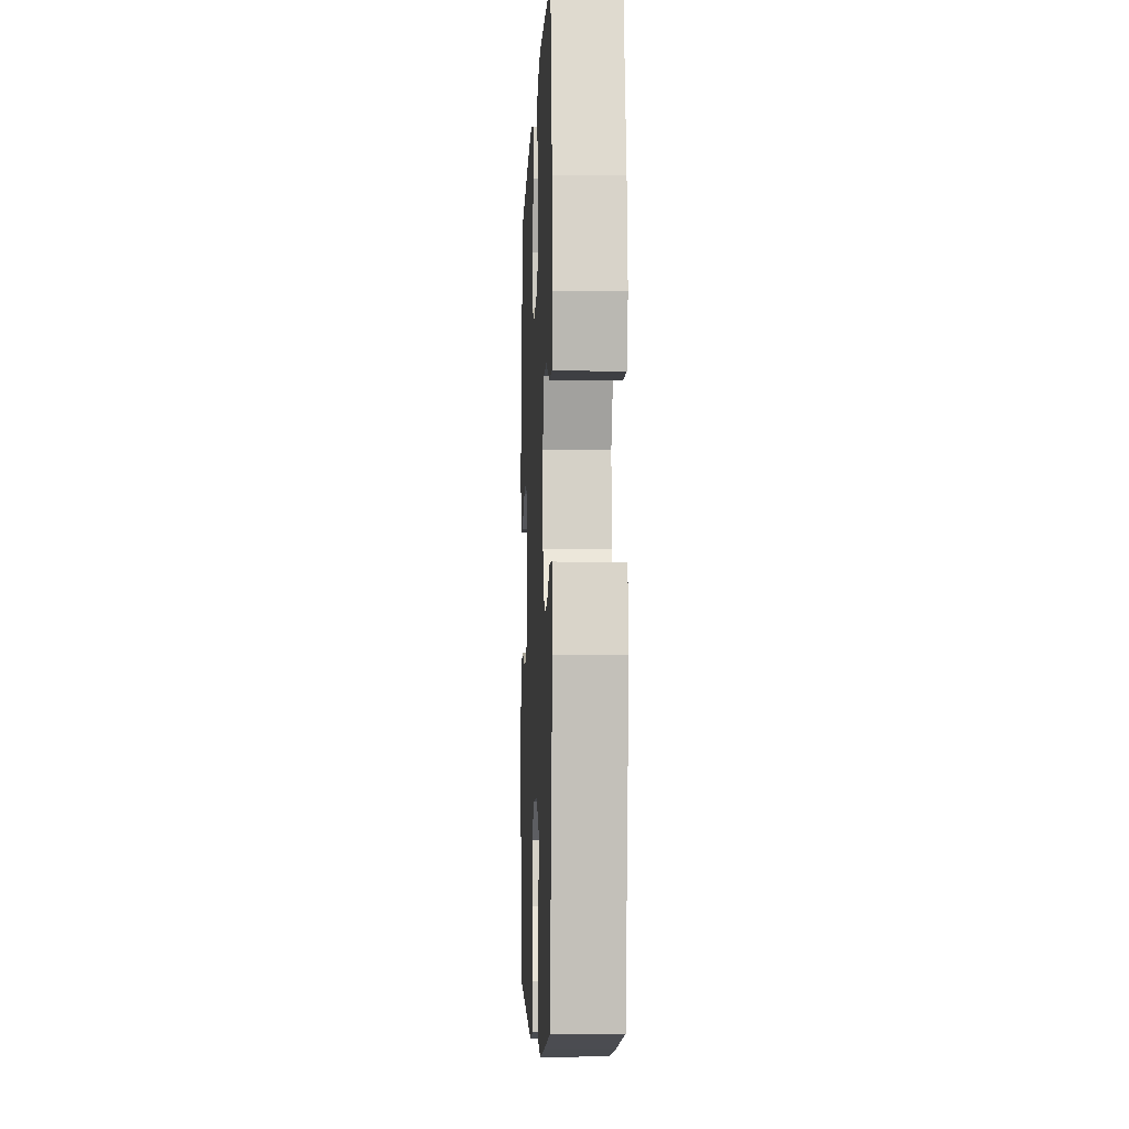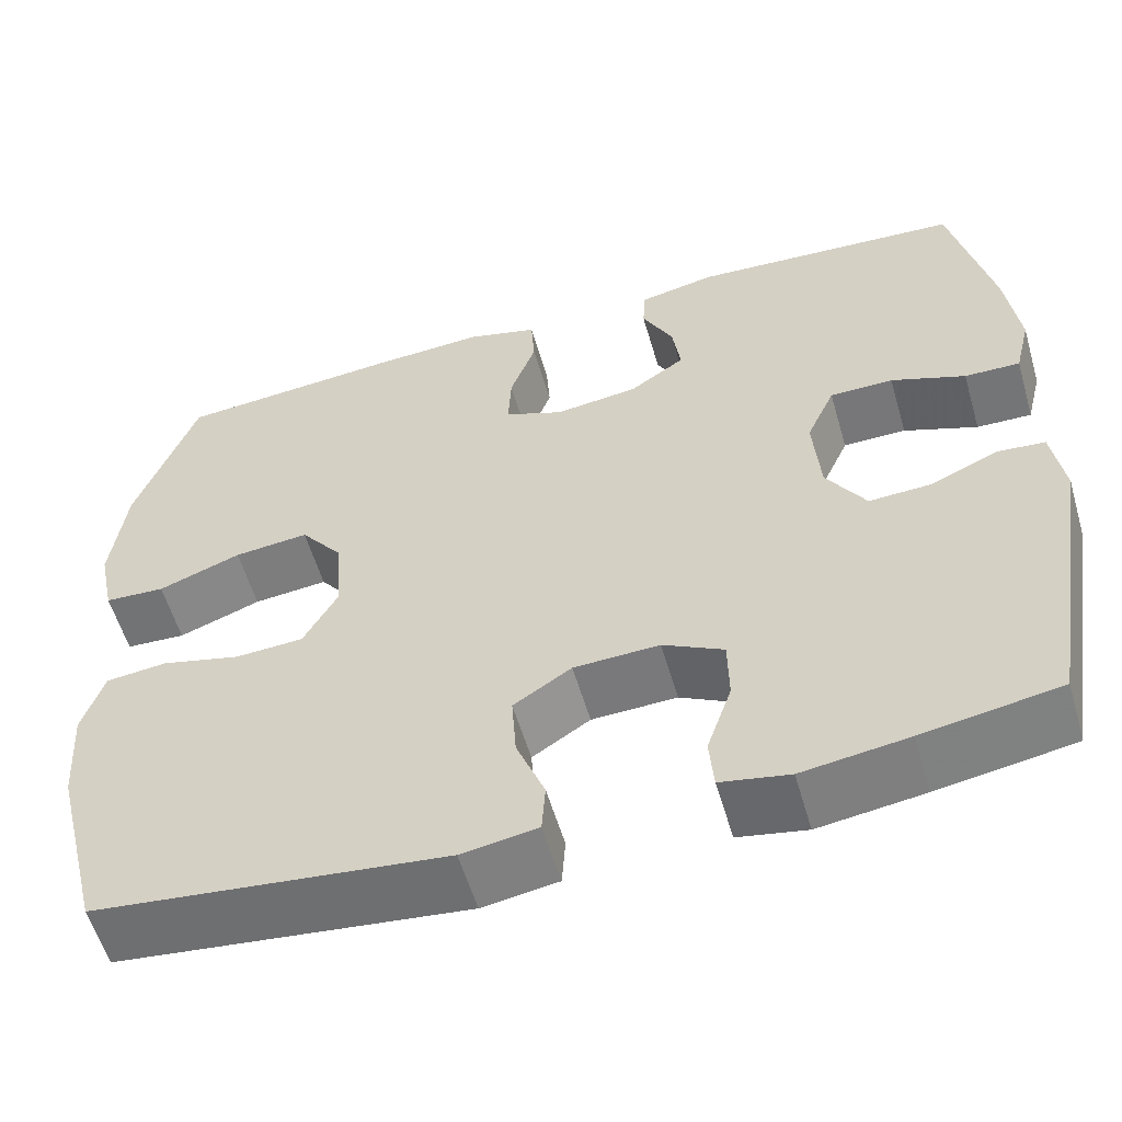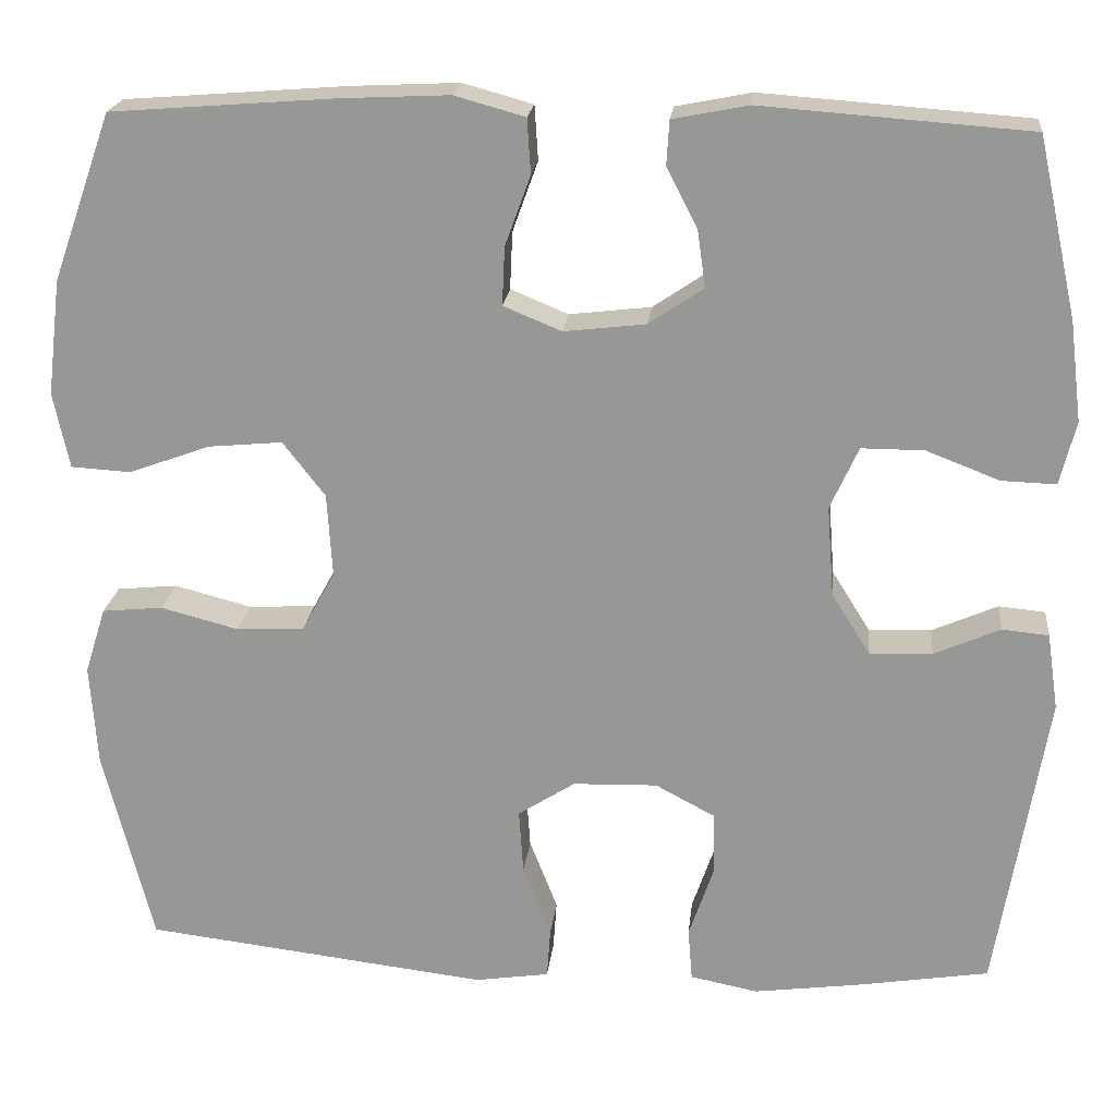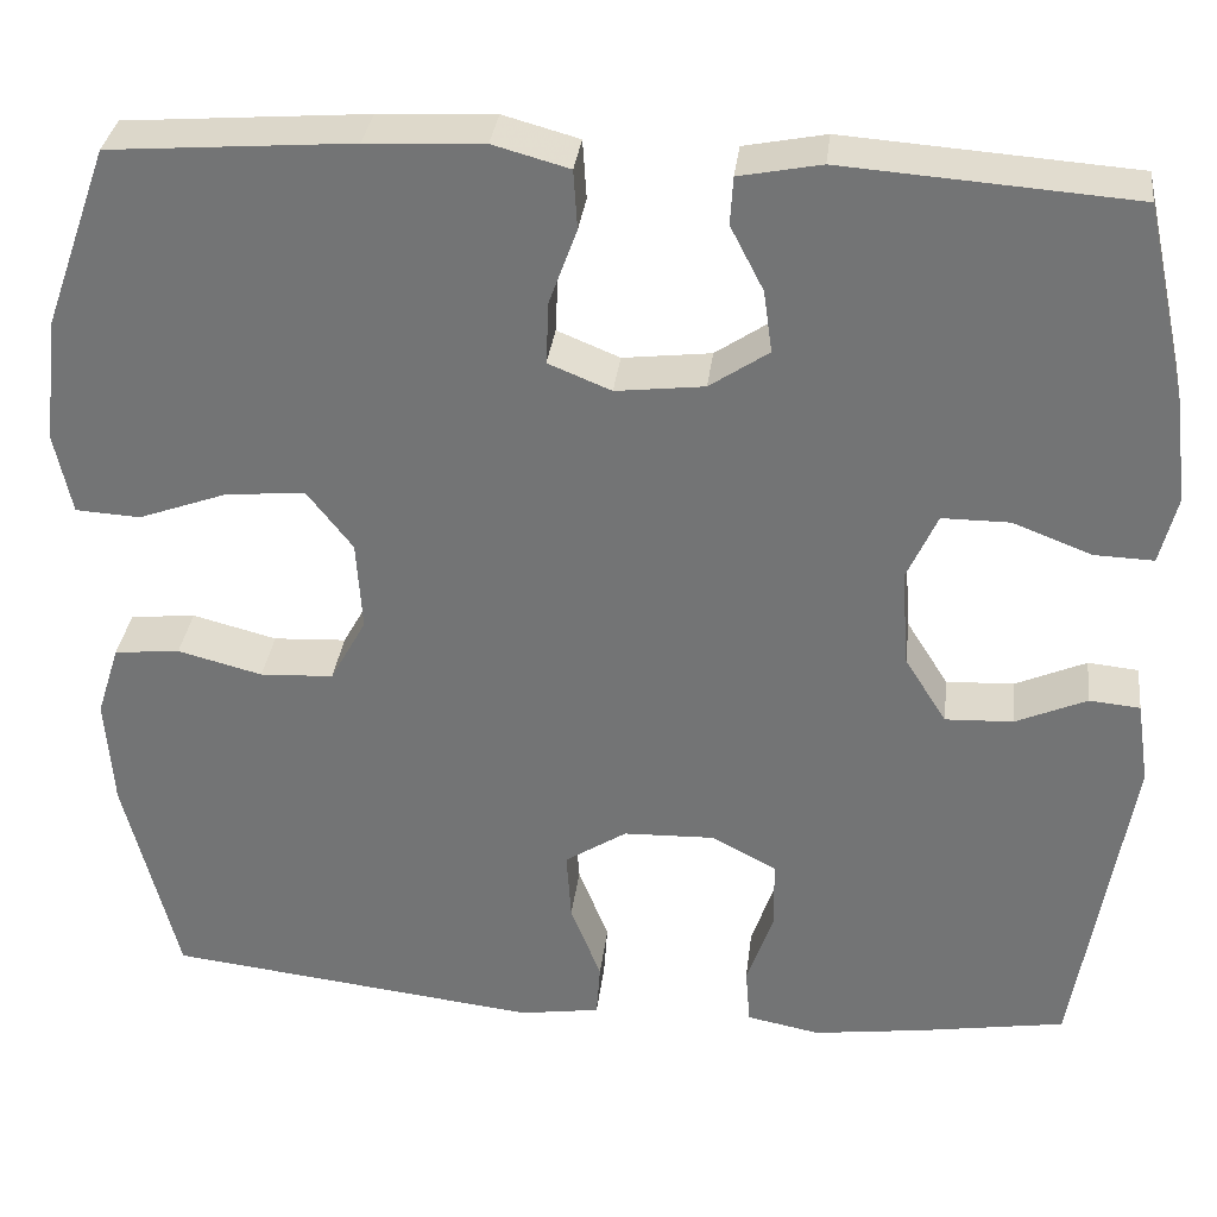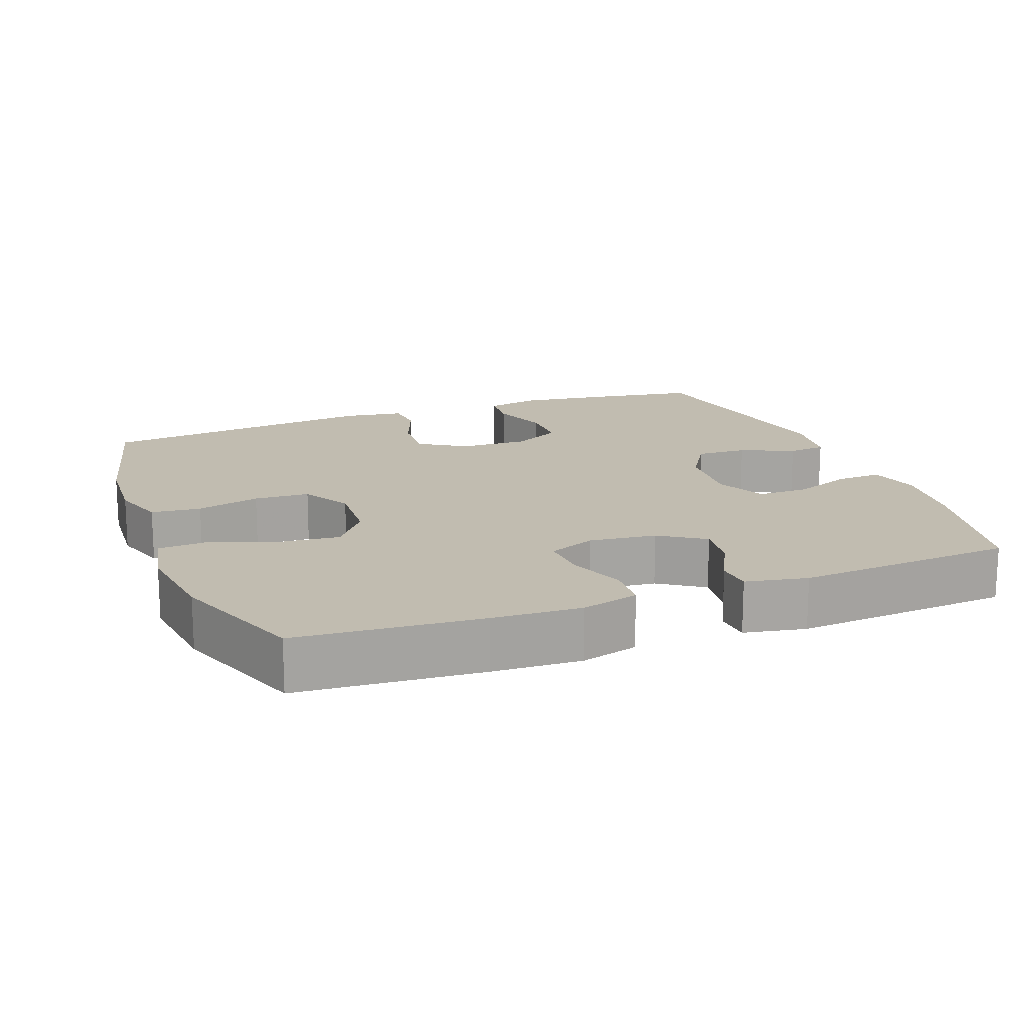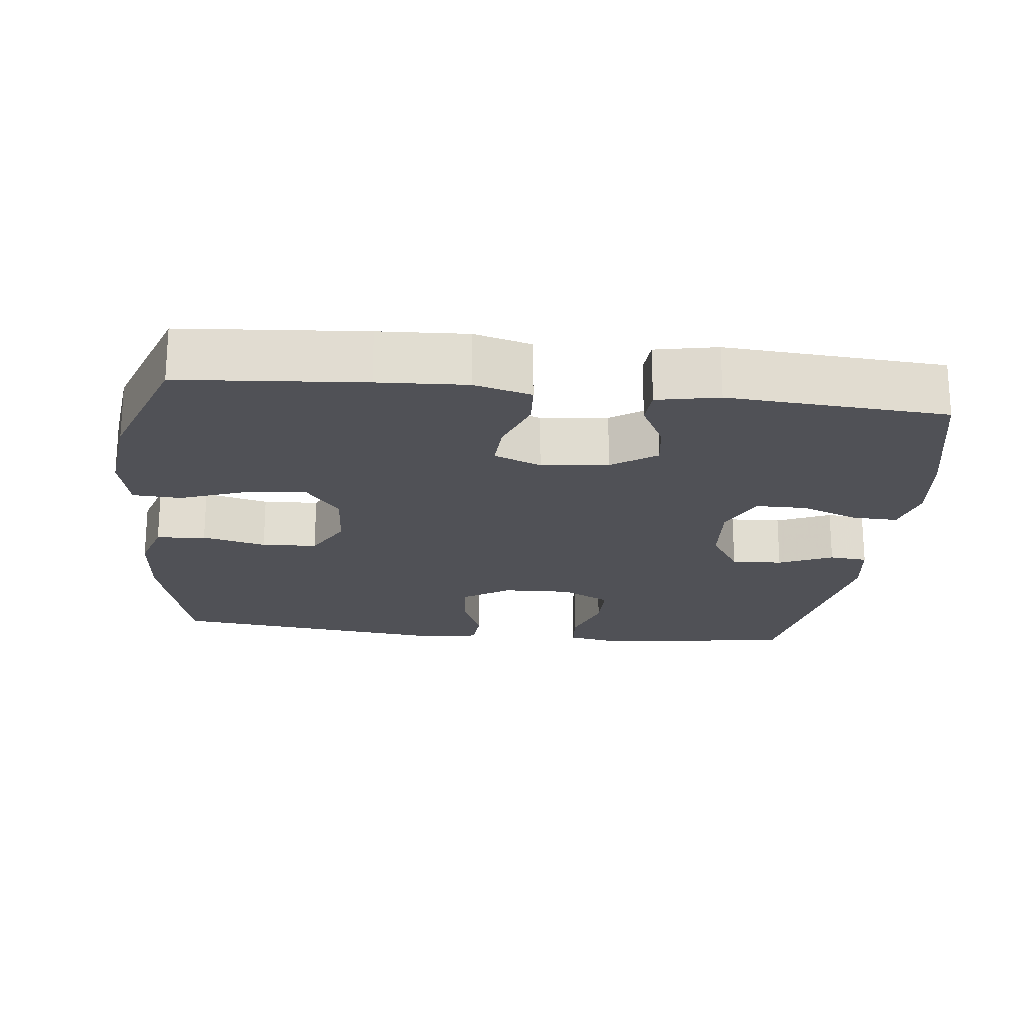
<metadata>
{"format":"obj","ext":"obj","renderer":"f3d","projection":"perspective","resolution":1024,"background":"white","views":[{"elev":-6.1,"azim":87.6,"up":"+Z"},{"elev":-57.2,"azim":16.3,"up":"+Z"},{"elev":20.9,"azim":6.1,"up":"+Z"},{"elev":33.0,"azim":6.8,"up":"+Z"},{"elev":16.4,"azim":-21.0,"up":"+Y"},{"elev":-20.5,"azim":-6.3,"up":"+Y"}]}
</metadata>
<code>
v -0.5 0.07 -0.5
v -0.556 0.07 -0.276
v -0.564 0.07 -0.16
v -0.54 0.07 -0.084
v -0.471 0.07 -0.077
v -0.382 0.07 -0.1
v -0.305 0.07 -0.096
v -0.267 0.07 -0.027
v -0.273 0.07 0.068
v -0.321 0.07 0.13
v -0.405 0.07 0.122
v -0.498 0.07 0.088
v -0.566 0.07 0.092
v -0.584 0.07 0.178
v -0.568 0.07 0.31
v -0.5 0.07 0.5
v -0.245 0.07 0.52
v -0.122 0.07 0.526
v -0.042 0.07 0.504
v -0.038 0.07 0.442
v -0.067 0.07 0.362
v -0.07 0.07 0.296
v -0.004 0.07 0.269
v 0.089 0.07 0.28
v 0.151 0.07 0.322
v 0.142 0.07 0.387
v 0.107 0.07 0.455
v 0.11 0.07 0.505
v 0.196 0.07 0.522
v 0.5 0.07 0.5
v 0.545 0.07 0.297
v 0.559 0.07 0.184
v 0.541 0.07 0.112
v 0.479 0.07 0.114
v 0.396 0.07 0.146
v 0.325 0.07 0.146
v 0.293 0.07 0.075
v 0.301 0.07 -0.028
v 0.345 0.07 -0.098
v 0.416 0.07 -0.095
v 0.491 0.07 -0.062
v 0.544 0.07 -0.067
v 0.557 0.07 -0.154
v 0.5 0.07 -0.5
v 0.347 0.07 -0.525
v 0.229 0.07 -0.541
v 0.152 0.07 -0.526
v 0.147 0.07 -0.466
v 0.175 0.07 -0.384
v 0.174 0.07 -0.311
v 0.106 0.07 -0.275
v 0.01 0.07 -0.278
v -0.055 0.07 -0.32
v -0.05 0.07 -0.394
v -0.018 0.07 -0.476
v -0.022 0.07 -0.533
v -0.107 0.07 -0.546
v -0.5 0 -0.5
v -0.556 0 -0.276
v -0.564 0 -0.16
v -0.54 0 -0.084
v -0.471 0 -0.077
v -0.382 0 -0.1
v -0.305 0 -0.096
v -0.267 0 -0.027
v -0.273 0 0.068
v -0.321 0 0.13
v -0.405 0 0.122
v -0.498 0 0.088
v -0.566 0 0.092
v -0.584 0 0.178
v -0.568 0 0.31
v -0.5 0 0.5
v -0.245 0 0.52
v -0.122 0 0.526
v -0.042 0 0.504
v -0.038 0 0.442
v -0.067 0 0.362
v -0.07 0 0.296
v -0.004 0 0.269
v 0.089 0 0.28
v 0.151 0 0.322
v 0.142 0 0.387
v 0.107 0 0.455
v 0.11 0 0.505
v 0.196 0 0.522
v 0.5 0 0.5
v 0.545 0 0.297
v 0.559 0 0.184
v 0.541 0 0.112
v 0.479 0 0.114
v 0.396 0 0.146
v 0.325 0 0.146
v 0.293 0 0.075
v 0.301 0 -0.028
v 0.345 0 -0.098
v 0.416 0 -0.095
v 0.491 0 -0.062
v 0.544 0 -0.067
v 0.557 0 -0.154
v 0.5 0 -0.5
v 0.347 0 -0.525
v 0.229 0 -0.541
v 0.152 0 -0.526
v 0.147 0 -0.466
v 0.175 0 -0.384
v 0.174 0 -0.311
v 0.106 0 -0.275
v 0.01 0 -0.278
v -0.055 0 -0.32
v -0.05 0 -0.394
v -0.018 0 -0.476
v -0.022 0 -0.533
v -0.107 0 -0.546
f 4 5 6
f 3 4 6
f 2 3 6
f 1 2 6
f 57 1 6
f 56 57 6
f 55 56 6
f 54 55 6
f 53 54 6 7
f 52 53 7 8
f 51 52 8 9
f 50 51 9 10
f 47 48 49
f 46 47 49
f 45 46 49
f 44 45 49
f 43 44 49
f 42 43 49
f 41 42 49
f 40 41 49
f 39 40 49 50
f 38 39 50 10
f 33 34 35
f 32 33 35
f 31 32 35
f 30 31 35
f 29 30 35
f 28 29 35
f 27 28 35
f 26 27 35
f 25 26 35 36
f 24 25 36 37
f 19 20 21
f 18 19 21
f 17 18 21
f 16 17 21
f 15 16 21
f 14 15 21
f 13 14 21
f 12 13 21
f 11 12 21
f 10 11 21 22
f 37 38 10
f 24 37 10
f 23 24 10
f 10 22 23
f 63 62 61
f 63 61 60
f 63 60 59
f 63 59 58
f 63 58 114
f 63 114 113
f 63 113 112
f 63 112 111
f 64 63 111 110
f 65 64 110 109
f 66 65 109 108
f 67 66 108 107
f 106 105 104
f 106 104 103
f 106 103 102
f 106 102 101
f 106 101 100
f 106 100 99
f 106 99 98
f 106 98 97
f 107 106 97 96
f 67 107 96 95
f 92 91 90
f 92 90 89
f 92 89 88
f 92 88 87
f 92 87 86
f 92 86 85
f 92 85 84
f 92 84 83
f 93 92 83 82
f 94 93 82 81
f 78 77 76
f 78 76 75
f 78 75 74
f 78 74 73
f 78 73 72
f 78 72 71
f 78 71 70
f 78 70 69
f 78 69 68
f 79 78 68 67
f 67 95 94
f 67 94 81
f 67 81 80
f 80 79 67
f 1 58 59 2
f 2 59 60 3
f 3 60 61 4
f 4 61 62 5
f 5 62 63 6
f 6 63 64 7
f 7 64 65 8
f 8 65 66 9
f 9 66 67 10
f 10 67 68 11
f 11 68 69 12
f 12 69 70 13
f 13 70 71 14
f 14 71 72 15
f 15 72 73 16
f 16 73 74 17
f 17 74 75 18
f 18 75 76 19
f 19 76 77 20
f 20 77 78 21
f 21 78 79 22
f 22 79 80 23
f 23 80 81 24
f 24 81 82 25
f 25 82 83 26
f 26 83 84 27
f 27 84 85 28
f 28 85 86 29
f 29 86 87 30
f 30 87 88 31
f 31 88 89 32
f 32 89 90 33
f 33 90 91 34
f 34 91 92 35
f 35 92 93 36
f 36 93 94 37
f 37 94 95 38
f 38 95 96 39
f 39 96 97 40
f 40 97 98 41
f 41 98 99 42
f 42 99 100 43
f 43 100 101 44
f 44 101 102 45
f 45 102 103 46
f 46 103 104 47
f 47 104 105 48
f 48 105 106 49
f 49 106 107 50
f 50 107 108 51
f 51 108 109 52
f 52 109 110 53
f 53 110 111 54
f 54 111 112 55
f 55 112 113 56
f 56 113 114 57
f 57 114 58 1

</code>
